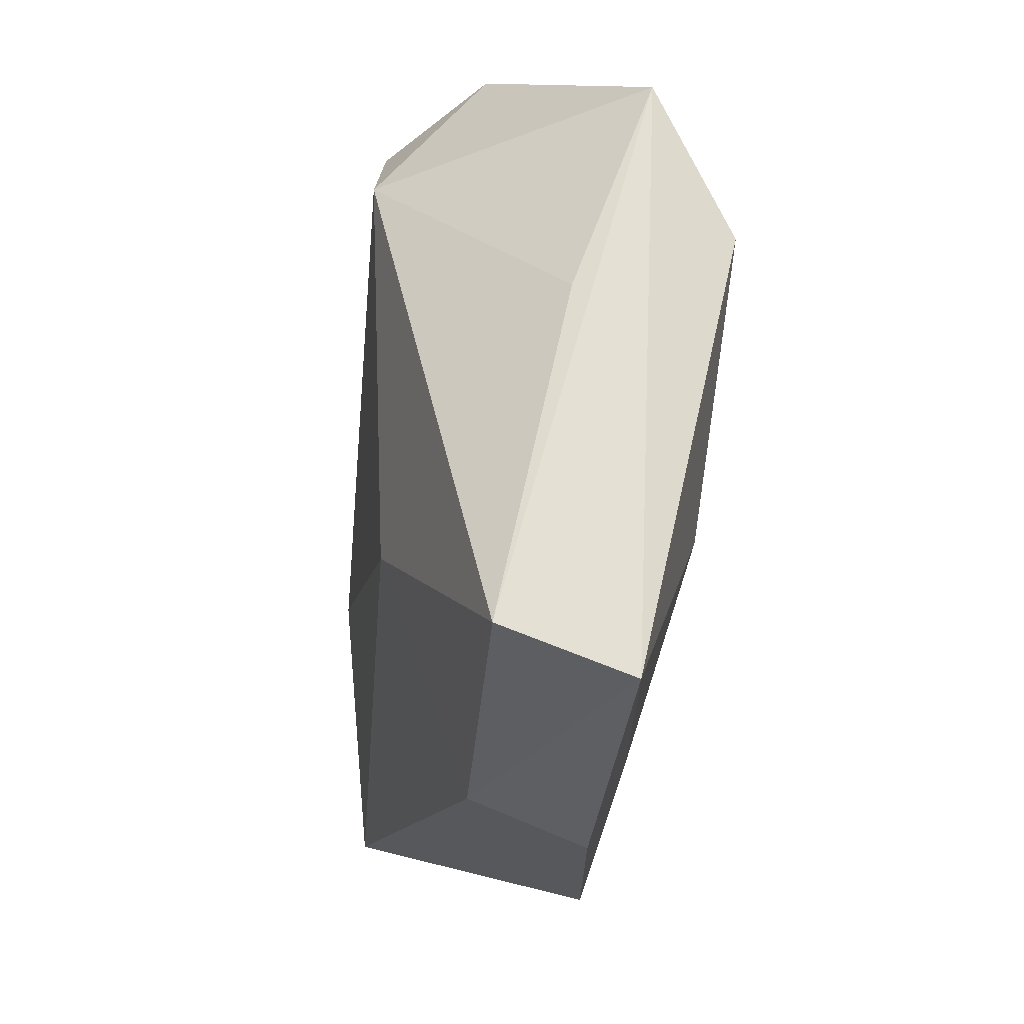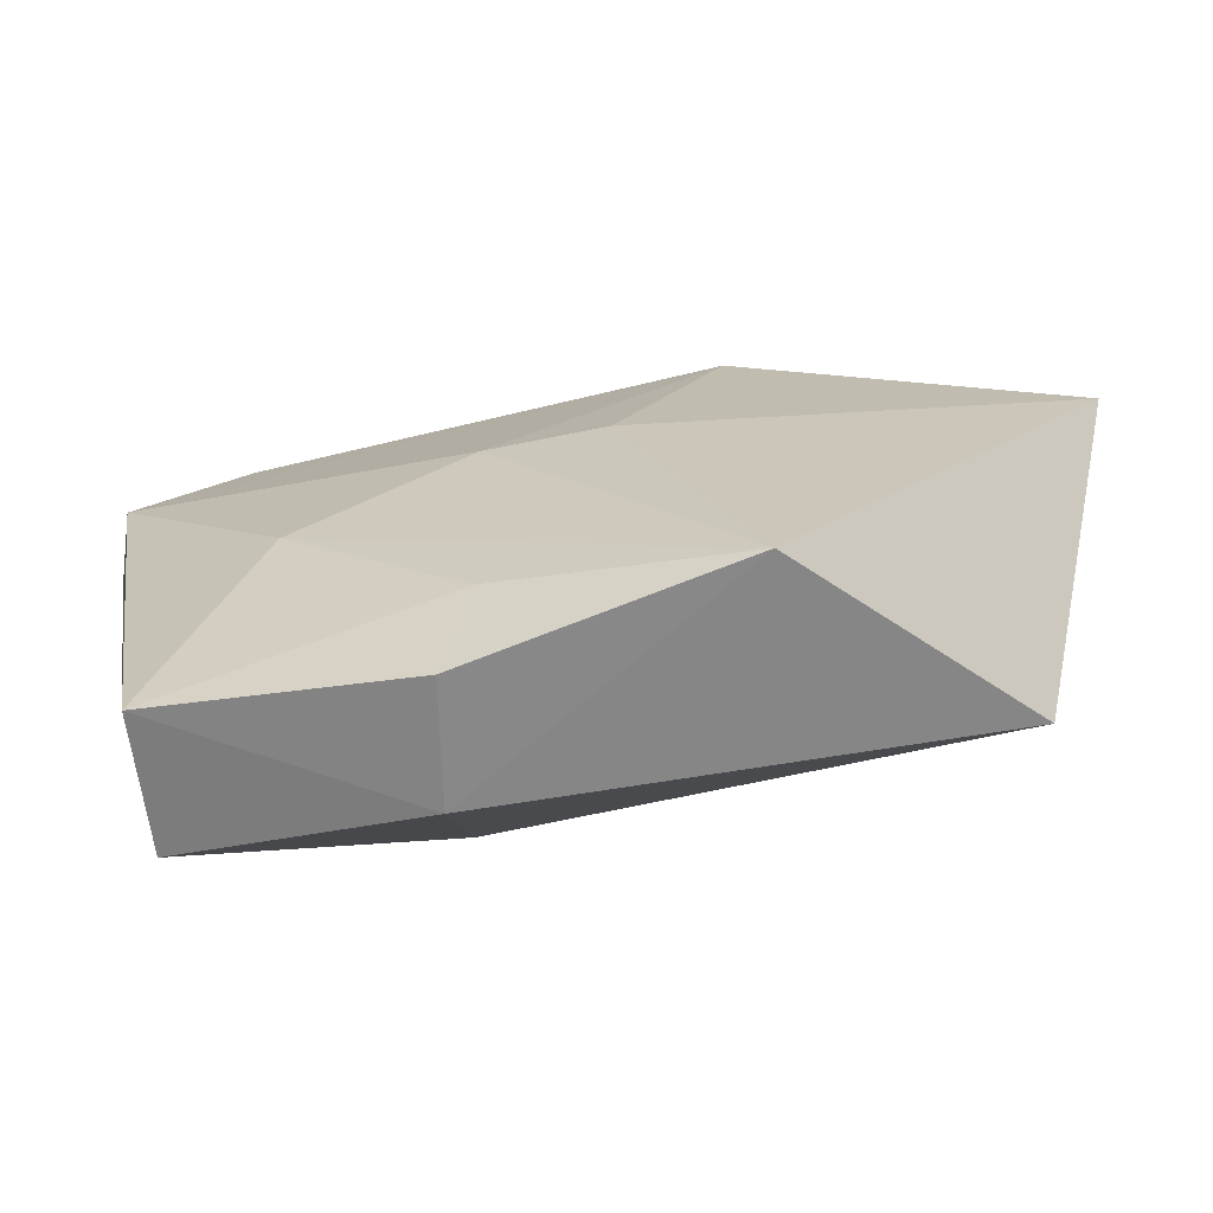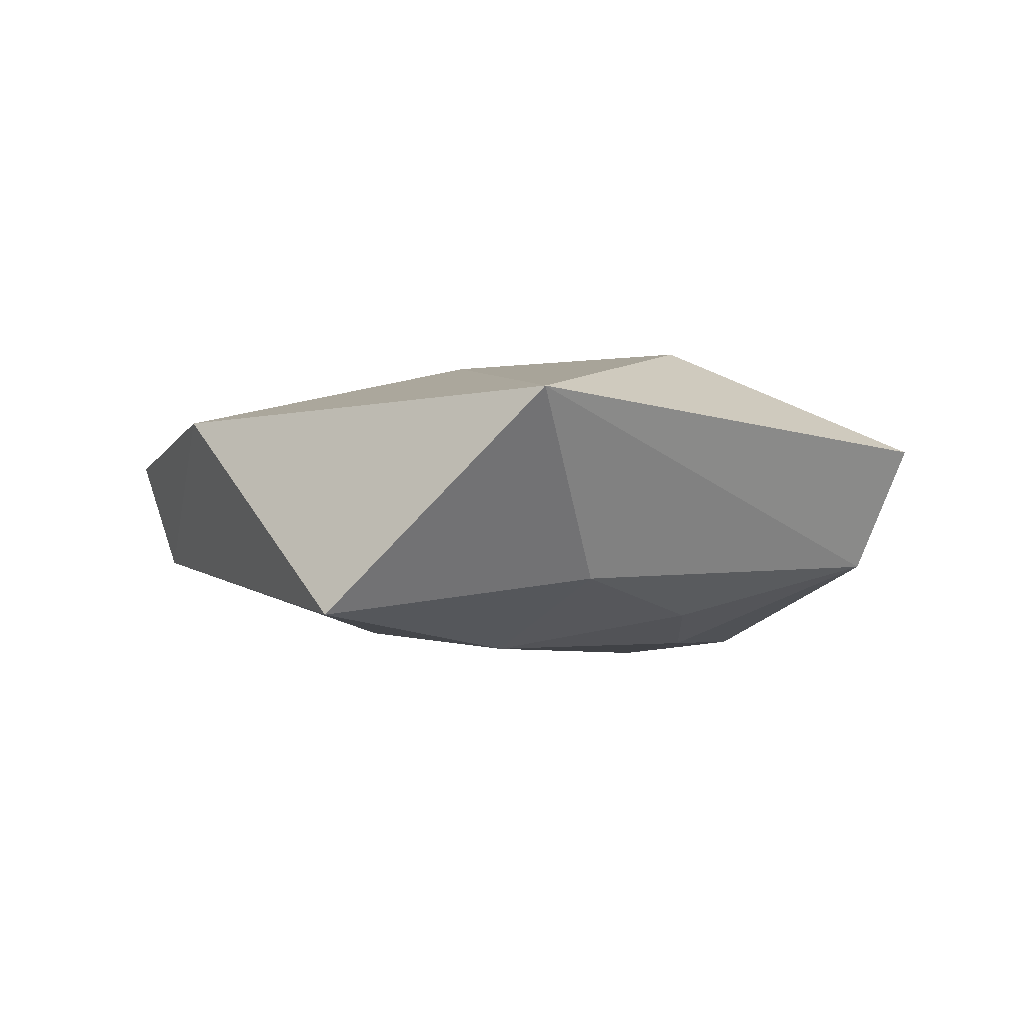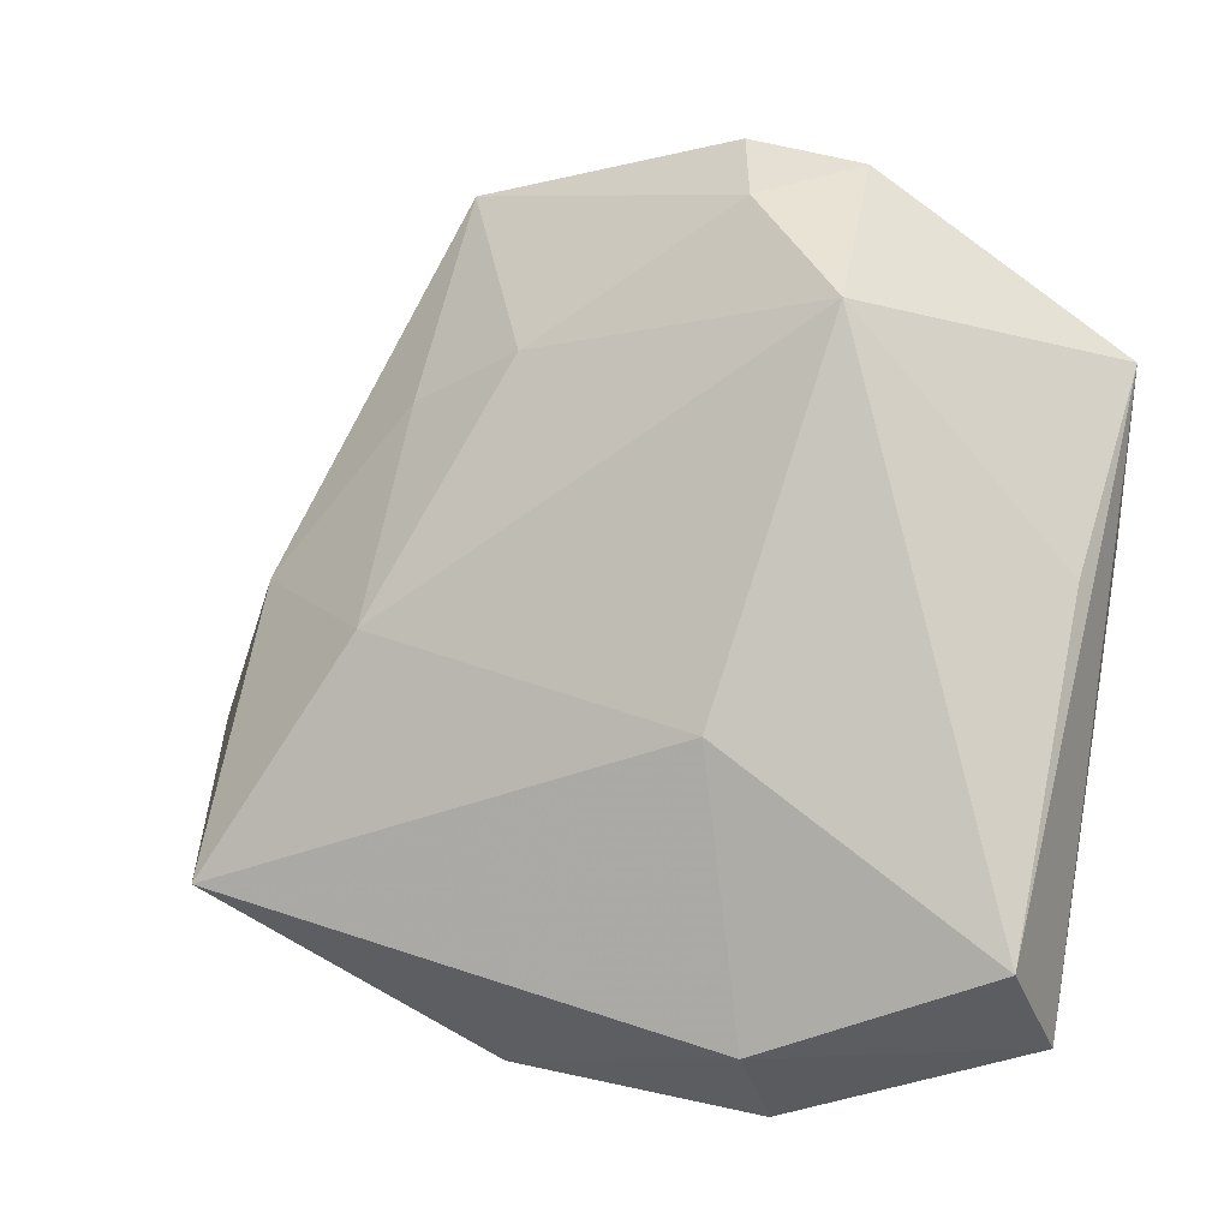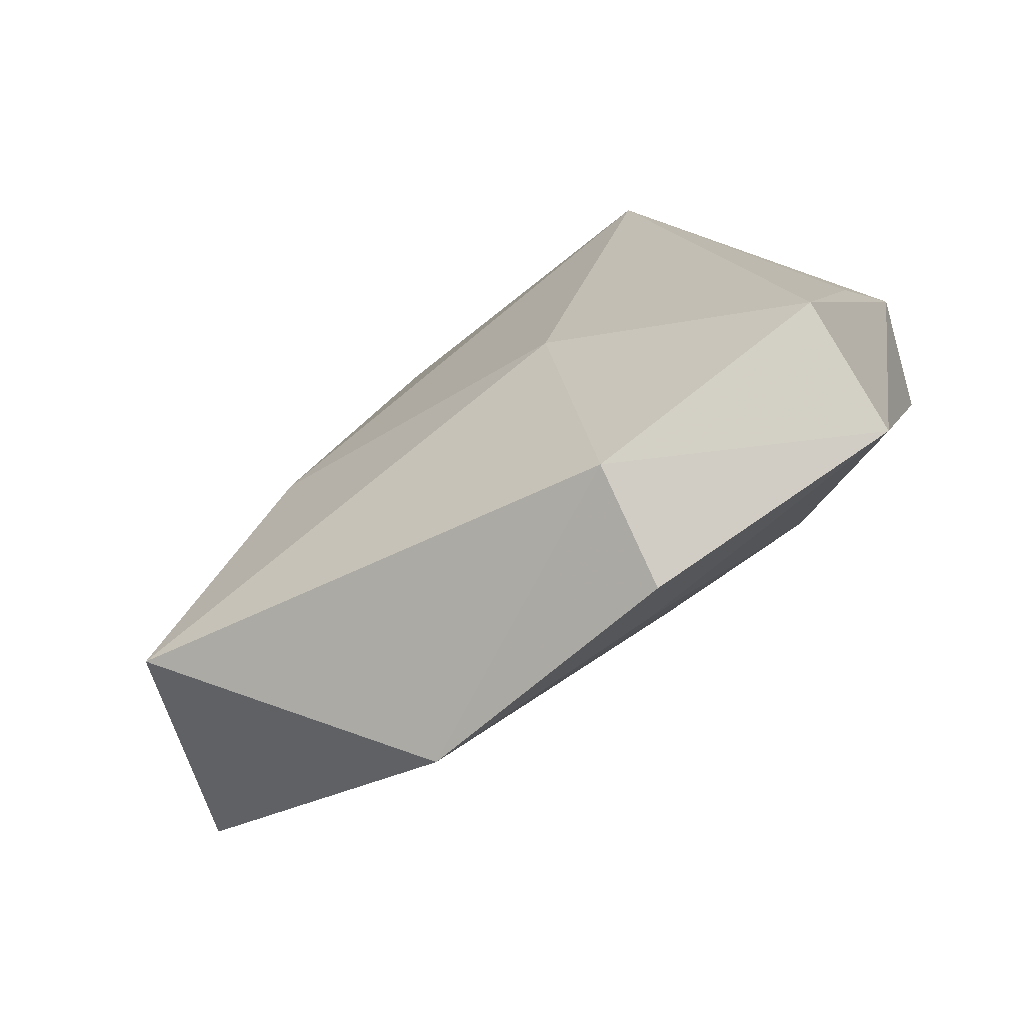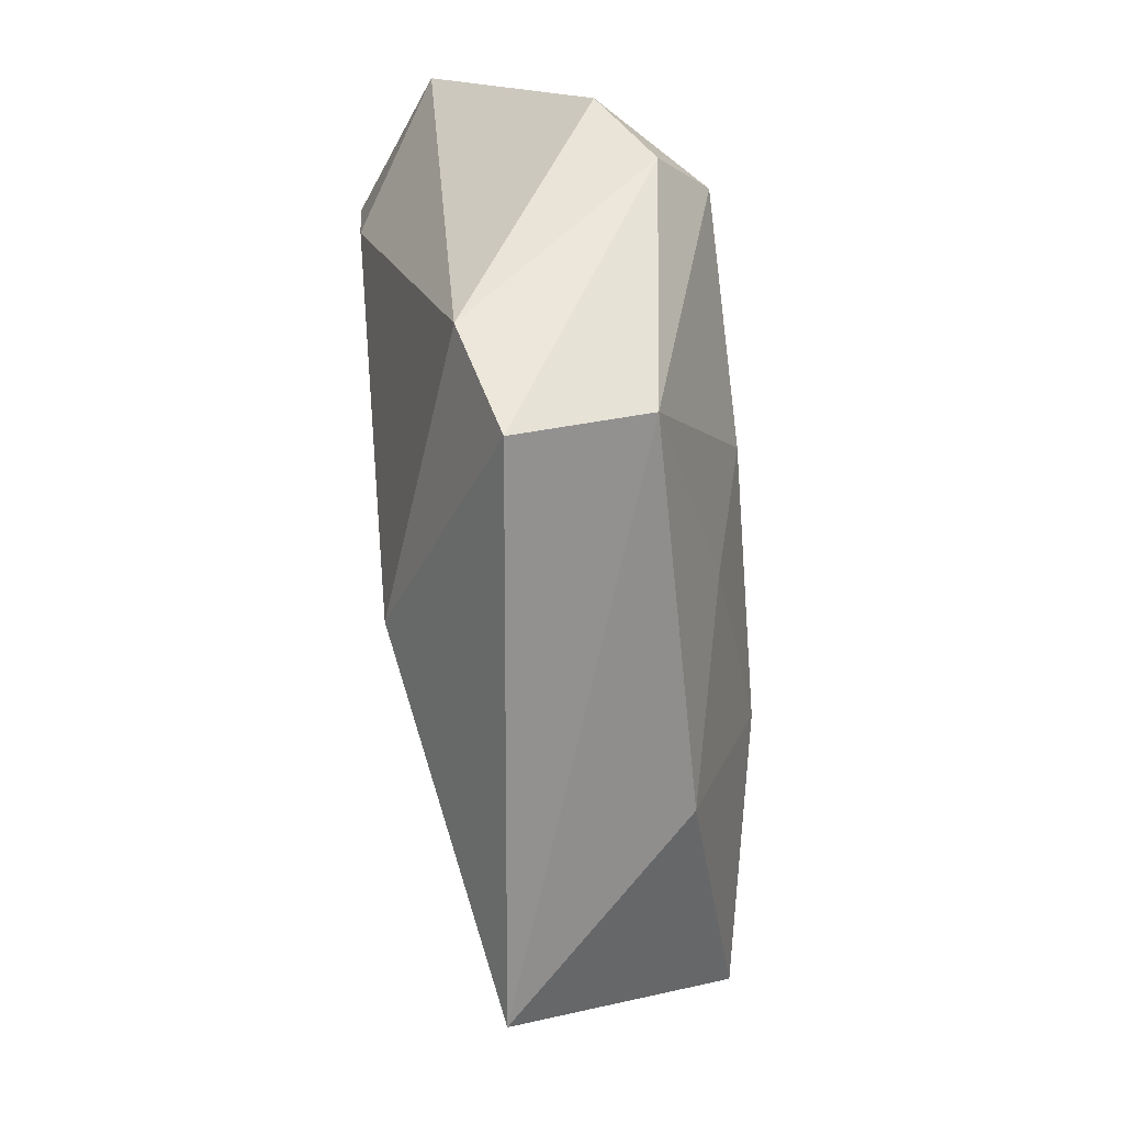
<metadata>
{"format":"obj","ext":"obj","renderer":"f3d","projection":"perspective","resolution":1024,"background":"white","views":[{"elev":-32.6,"azim":-97.2,"up":"+Y"},{"elev":-79.3,"azim":11.1,"up":"+Y"},{"elev":-2.7,"azim":83.0,"up":"+Z"},{"elev":-15.8,"azim":-155.9,"up":"+Y"},{"elev":-78.3,"azim":-145.0,"up":"+Y"},{"elev":58.0,"azim":83.2,"up":"+Y"}]}
</metadata>
<code>
v -0.003937 -0.007736 0.01679
v 0.01862 0.01851 -0.01357
v 0.0357 0.004735 -0.009506
v 0.01976 0.04559 0.006004
v 0.006334 0.04386 0.008889
v 0.05198 -0.002548 0.01004
v 0.0218 -0.003717 -0.01745
v -0.03446 -0.03674 -0.007322
v 0.01932 0.01707 0.01746
v 0.006286 0.02041 -0.01705
v -0.0237 0.03705 -0.007062
v -0.02503 0.01968 -0.01887
v 0.01952 -0.03913 0.008589
v -0.01359 0.03956 -0.01165
v -0.0107 -0.01639 -0.01594
v -0.02165 -0.0189 0.01406
v -0.03885 0.005516 0.01586
v -0.0437 0.01992 0.007221
v 0.007984 -0.006915 0.01667
v -0.01613 0.03139 -0.0172
v -0.01012 -0.04225 -0.006846
v 0.04053 -0.02461 -0.01347
v -0.03363 -0.04108 0.006048
v -0.02769 0.01557 0.01611
v 0.01552 0.04082 -0.007678
v -0.004723 -0.03494 0.009567
v -0.008151 -0.04586 0.005052
v -0.03944 -0.00214 -0.0004637
f 4 6 25
f 12 8 28
f 15 8 12
f 9 6 4
f 22 6 13
f 5 9 4
f 3 6 22
f 3 25 6
f 12 11 20
f 20 10 12
f 25 10 20
f 1 9 17
f 22 13 21
f 21 15 22
f 8 15 21
f 21 23 8
f 18 5 11
f 18 23 17
f 18 11 12
f 12 28 18
f 18 28 8
f 8 23 18
f 12 10 7
f 22 15 7
f 7 15 12
f 7 3 22
f 2 10 25
f 25 3 2
f 2 7 10
f 3 7 2
f 14 20 11
f 25 20 14
f 4 25 14
f 14 5 4
f 11 5 14
f 13 1 16
f 17 23 16
f 16 1 17
f 6 9 19
f 9 1 19
f 19 13 6
f 19 1 13
f 27 21 13
f 23 21 27
f 24 18 17
f 5 18 24
f 17 9 24
f 9 5 24
f 13 16 26
f 26 16 23
f 26 27 13
f 23 27 26

</code>
